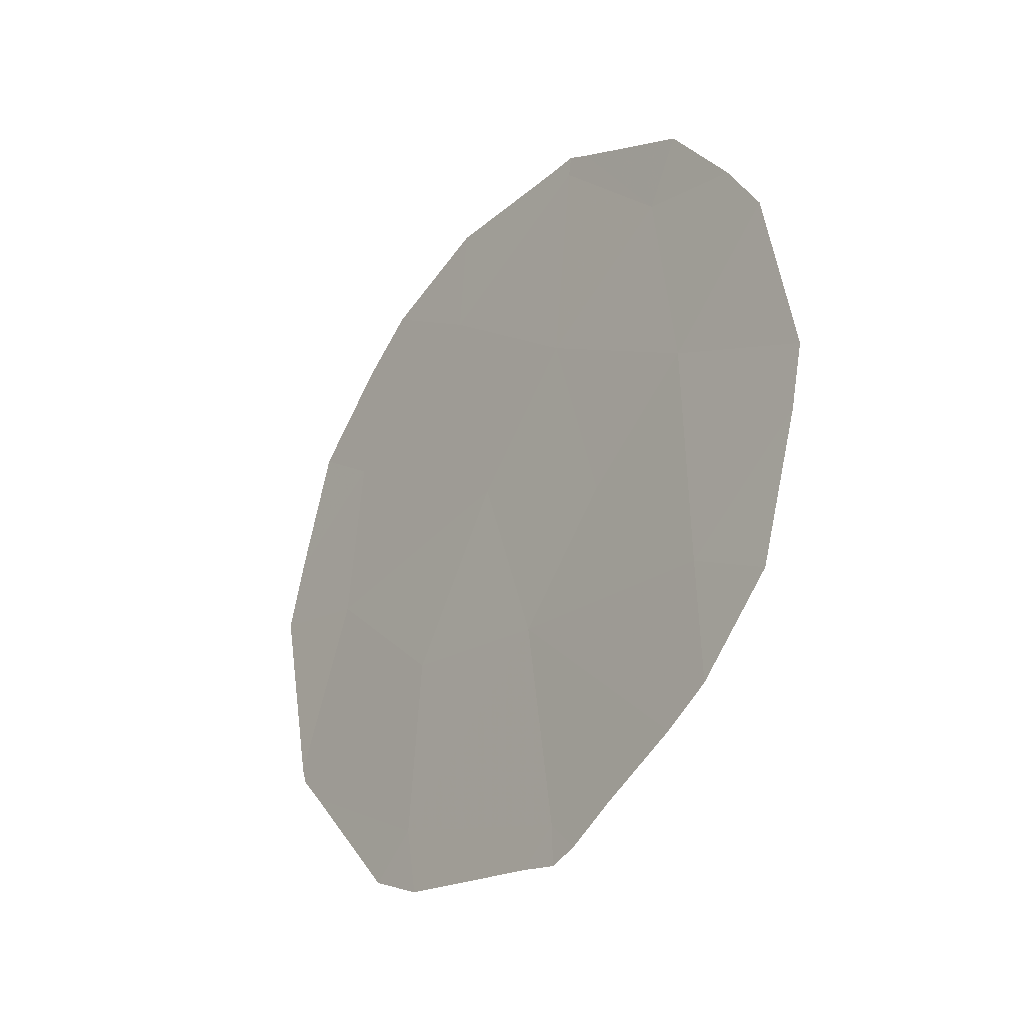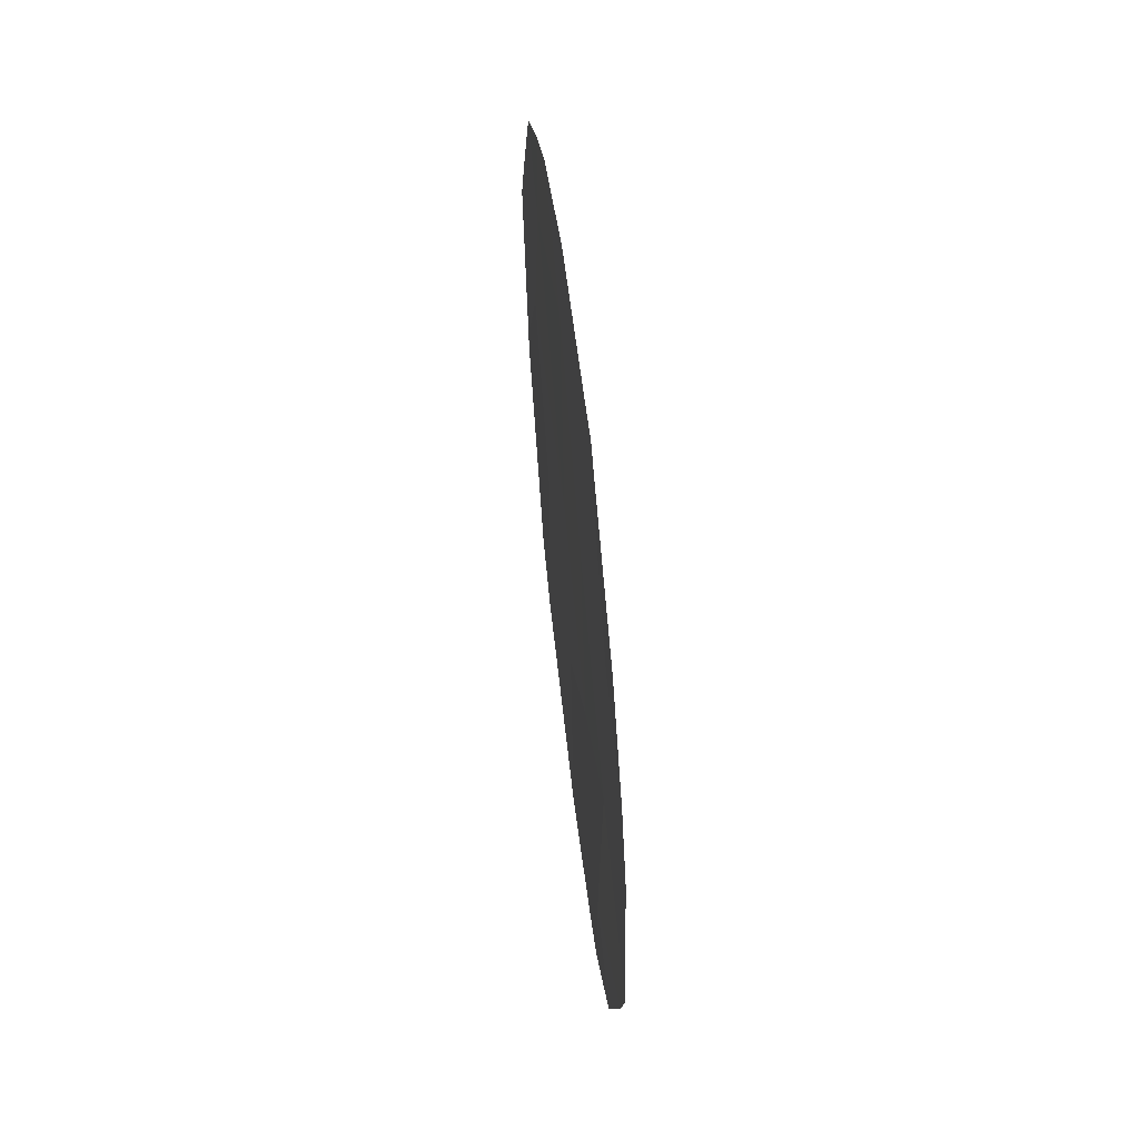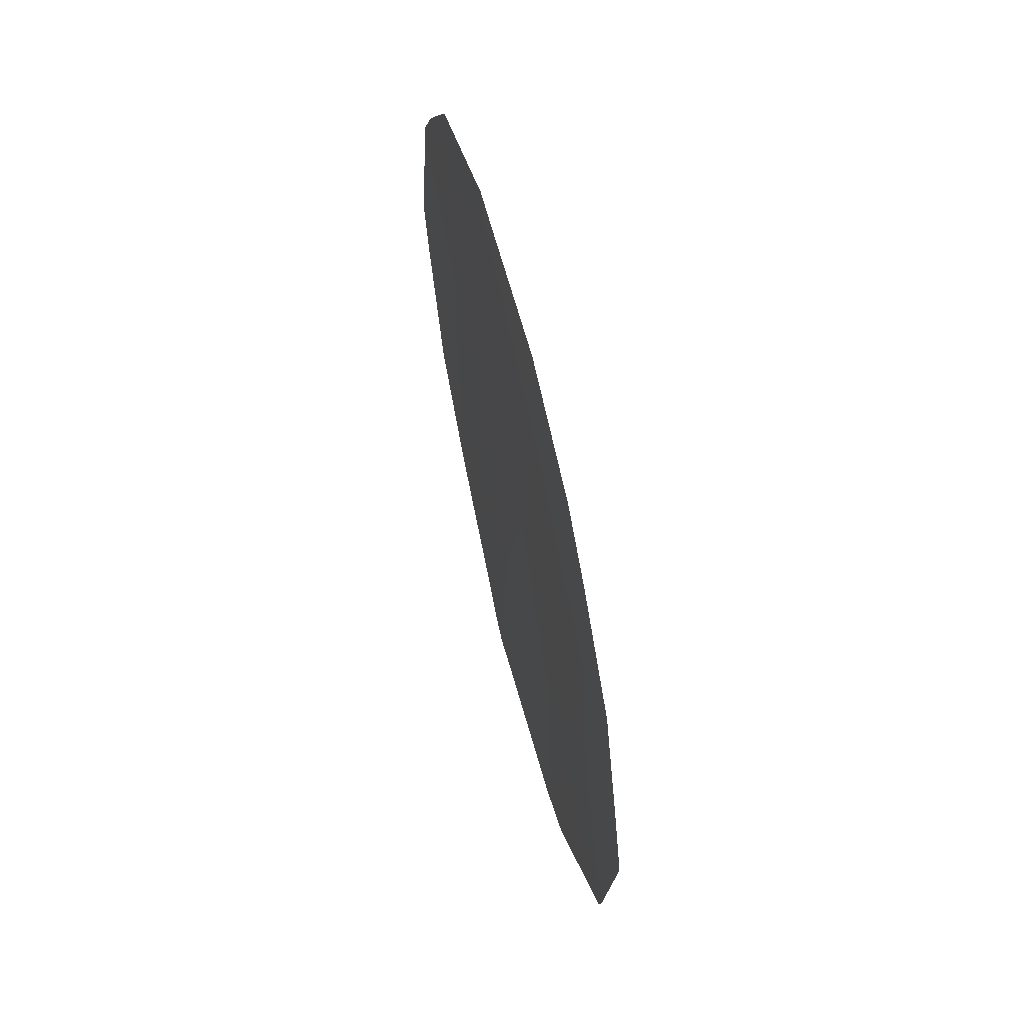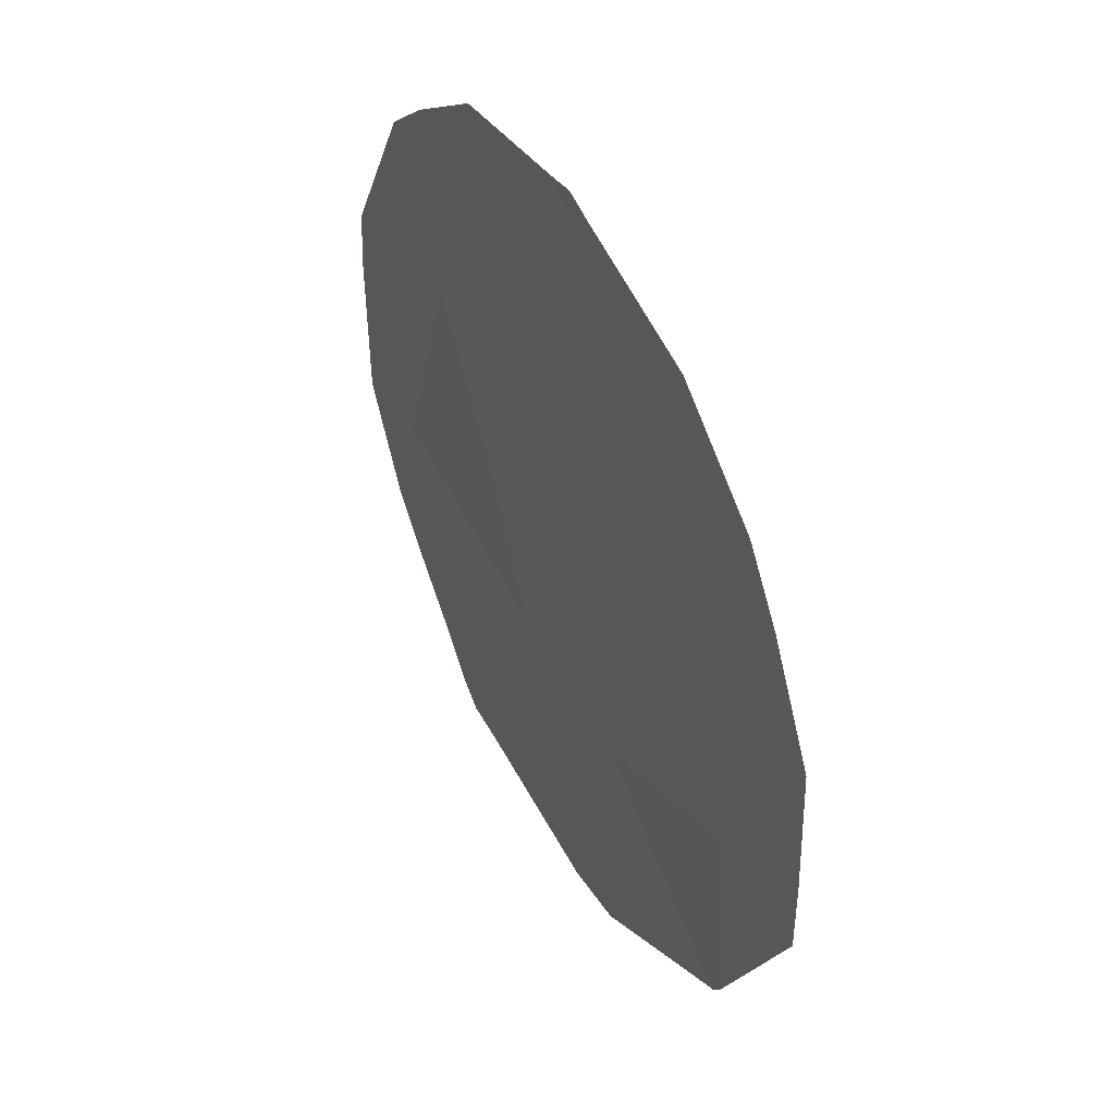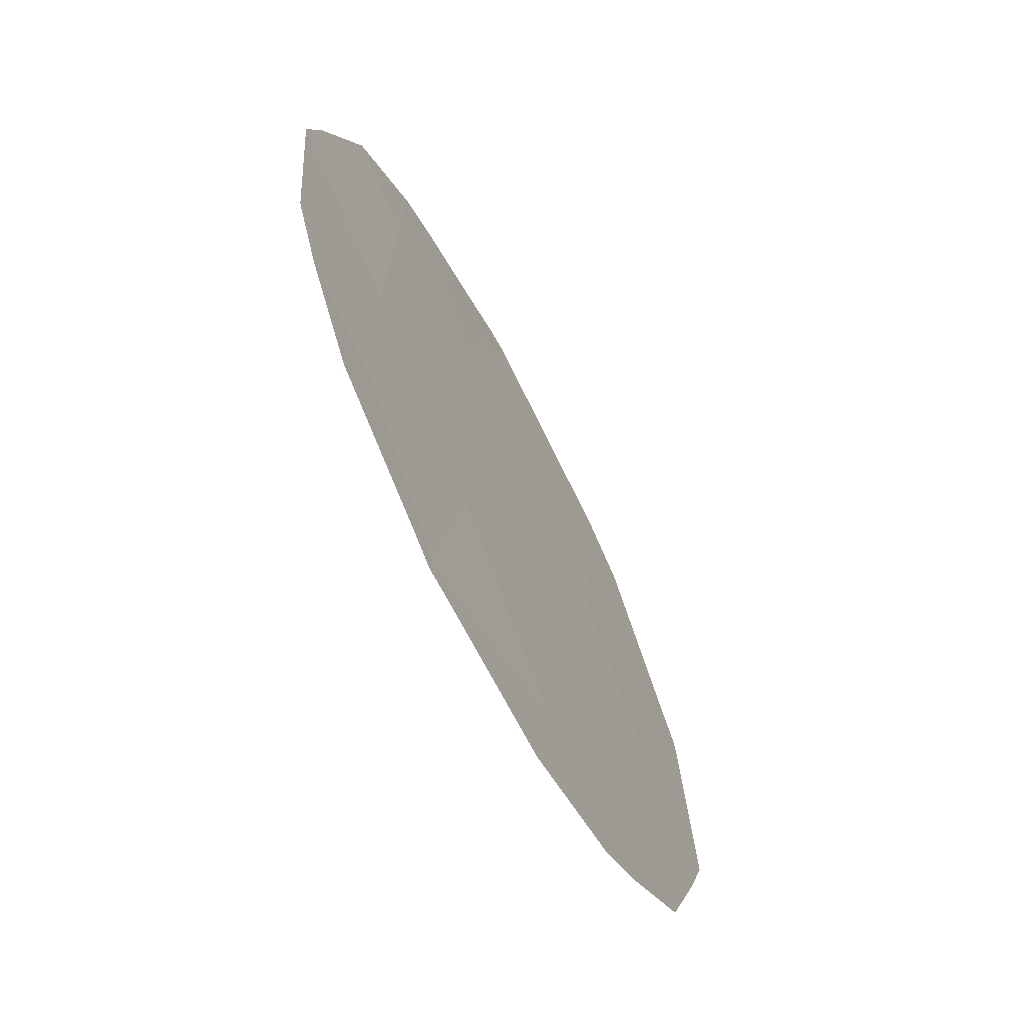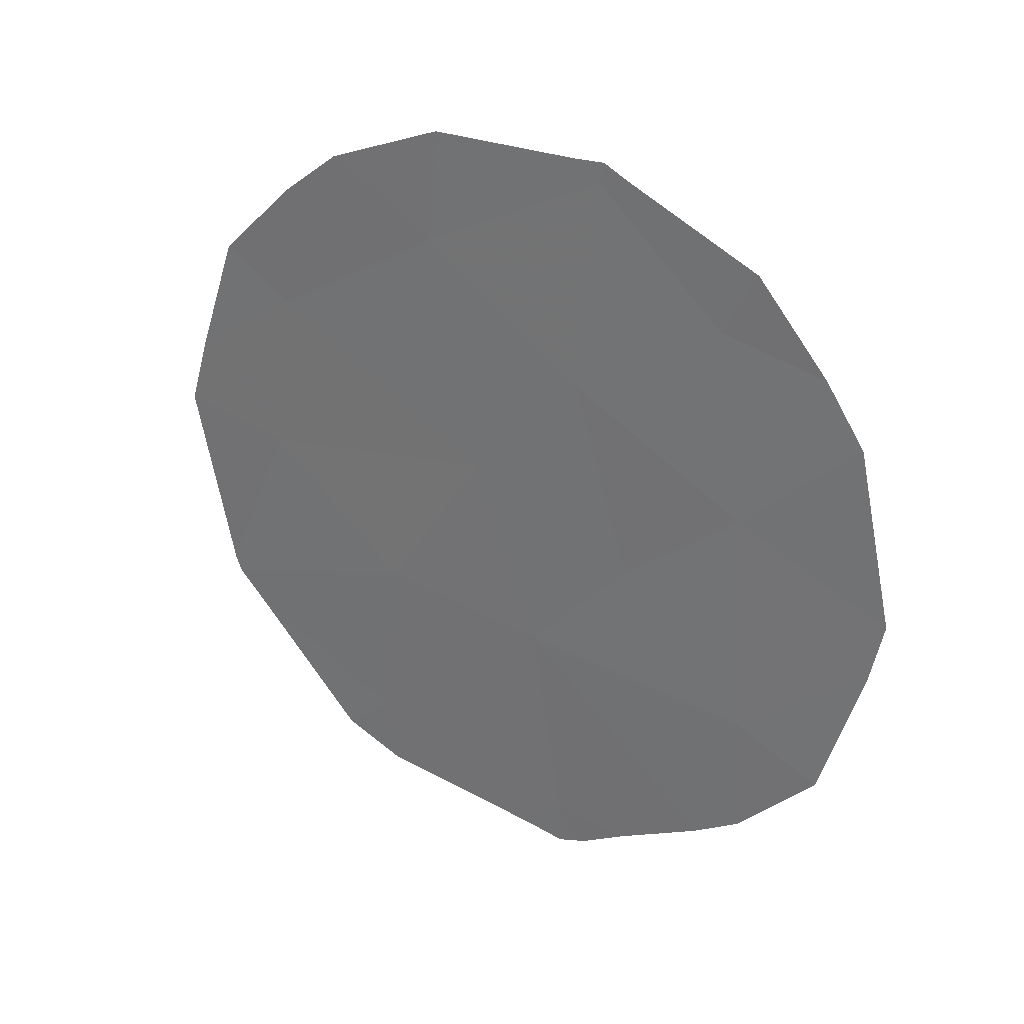
<metadata>
{"format":"obj","ext":"obj","renderer":"f3d","projection":"perspective","resolution":1024,"background":"white","views":[{"elev":-28.0,"azim":168.7,"up":"+Z"},{"elev":62.8,"azim":-159.3,"up":"+Z"},{"elev":58.3,"azim":13.4,"up":"+Z"},{"elev":-32.0,"azim":-8.3,"up":"+Y"},{"elev":18.2,"azim":2.4,"up":"+Y"},{"elev":30.2,"azim":148.9,"up":"+Z"}]}
</metadata>
<code>
v 87.95 80.73 4.236
v 87.42 81.85 1.417
v 86.86 82.86 4.631
v 87.85 80.88 5.824
v 87.07 82.38 6.861
v 86.57 83.45 2.884
v 85.58 85.35 4.857
v 86.43 83.76 0.8793
v 87.33 81.99 3.089
v 85.69 85.06 6.666
v 85.55 85.49 2.696
v 86.36 83.81 5.773
v 86.23 83.96 7.773
v 86.11 84.33 3.959
v 88.46 79.75 4.439
v 88.28 80.12 2.625
v 86.09 84.44 0.8604
v 85.74 85.14 1.262
v 88.15 80.39 2.225
v 88.25 80.17 2.467
v 86.61 83.42 0.5659
v 86.43 83.77 0.4983
v 85.22 85.98 6.462
v 85.53 85.36 7.276
v 87.81 80.95 7.028
v 88.17 80.26 6.259
v 87.56 81.44 7.464
v 87.36 81.97 0.7772
v 85.05 86.33 5.899
v 88.36 79.91 5.092
v 85.53 85.55 1.543
v 84.89 86.67 4.229
v 84.96 86.57 3.64
v 85.17 86.22 2.312
v 86.11 84.21 7.852
v 87.63 81.44 1.023
v 86.3 84.02 0.5929
v 86.22 83.99 7.971
v 86.36 83.72 7.953
v 87.02 82.46 7.928
f 1 16 15
f 3 4 5
f 3 5 12
f 8 6 18
f 8 18 17
f 9 6 2
f 9 2 19
f 9 19 20
f 1 9 20
f 1 20 16
f 6 9 3
f 9 1 3
f 1 4 3
f 8 22 21
f 10 24 23
f 4 26 25
f 5 4 25
f 5 25 27
f 2 8 21
f 2 21 28
f 7 10 23
f 7 23 29
f 4 30 26
f 4 1 15
f 4 15 30
f 7 12 10
f 6 11 31
f 6 31 18
f 7 11 14
f 11 7 32
f 11 32 33
f 7 29 32
f 11 33 34
f 10 13 35
f 10 35 24
f 11 34 31
f 2 36 19
f 6 3 14
f 2 28 36
f 8 17 37
f 8 37 22
f 12 5 13
f 10 12 13
f 13 38 35
f 13 5 40
f 13 40 39
f 13 39 38
f 5 27 40
f 6 8 2
f 14 11 6
f 3 12 14
f 7 14 12

</code>
